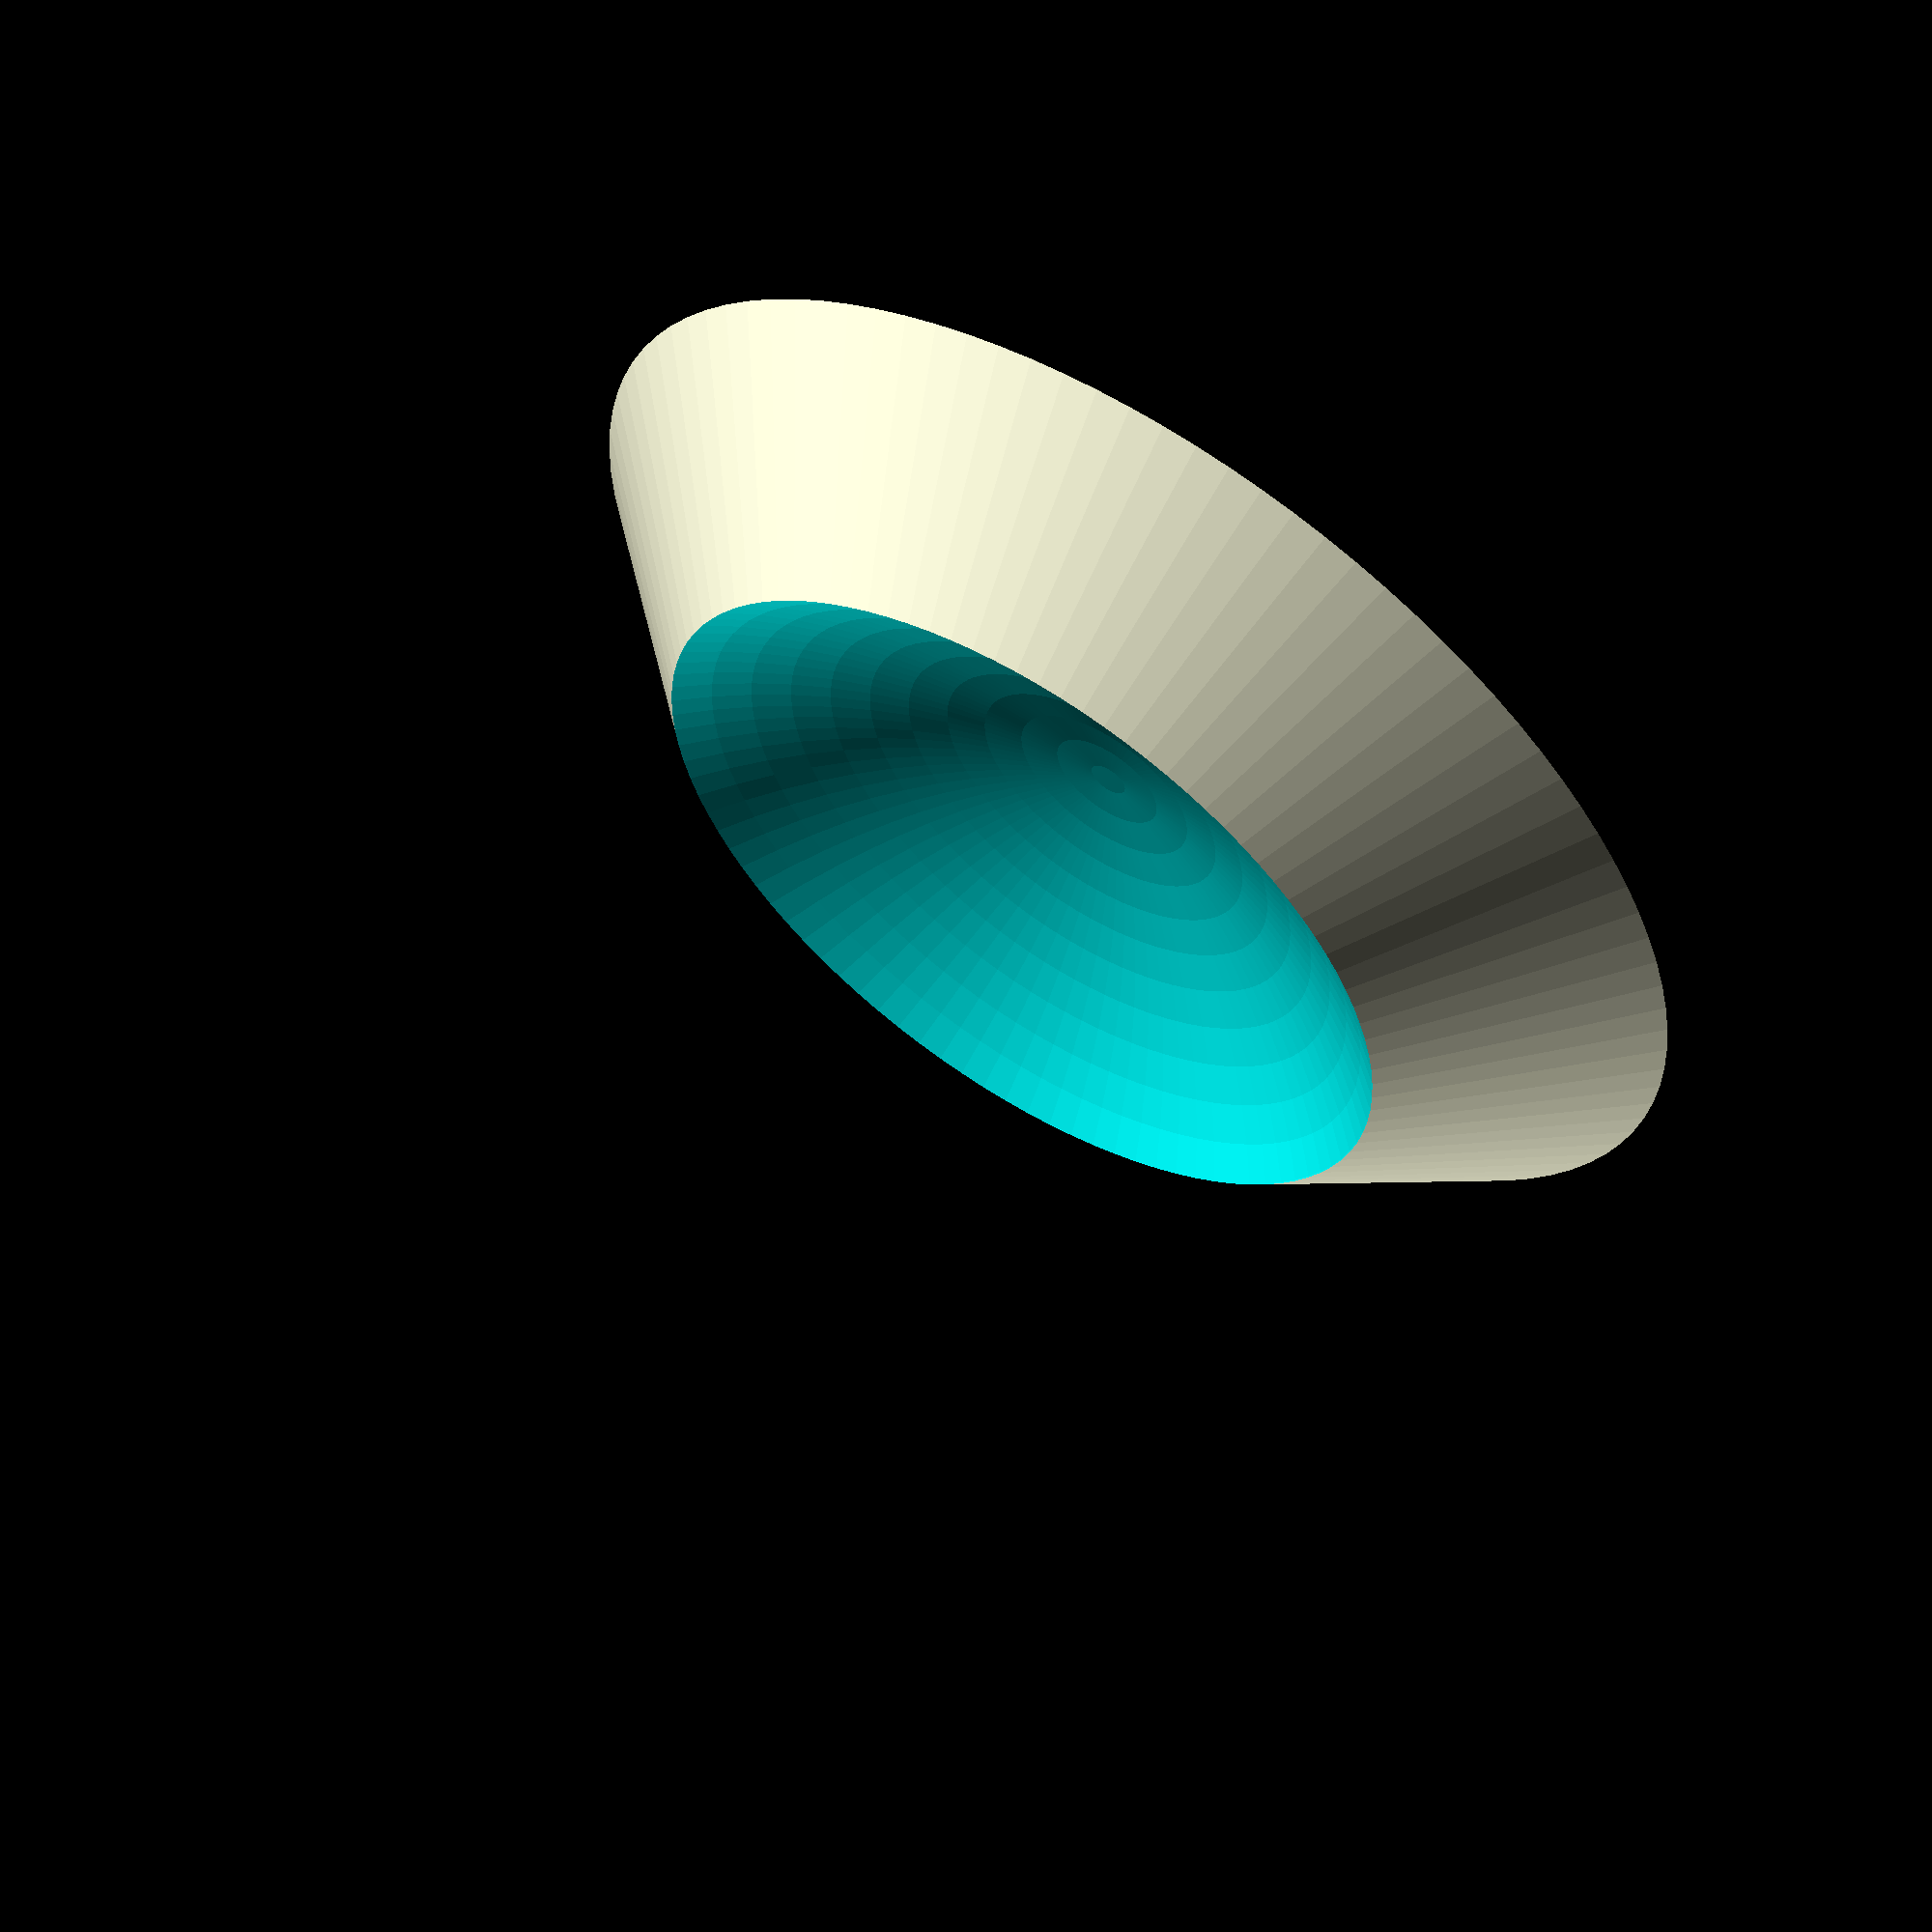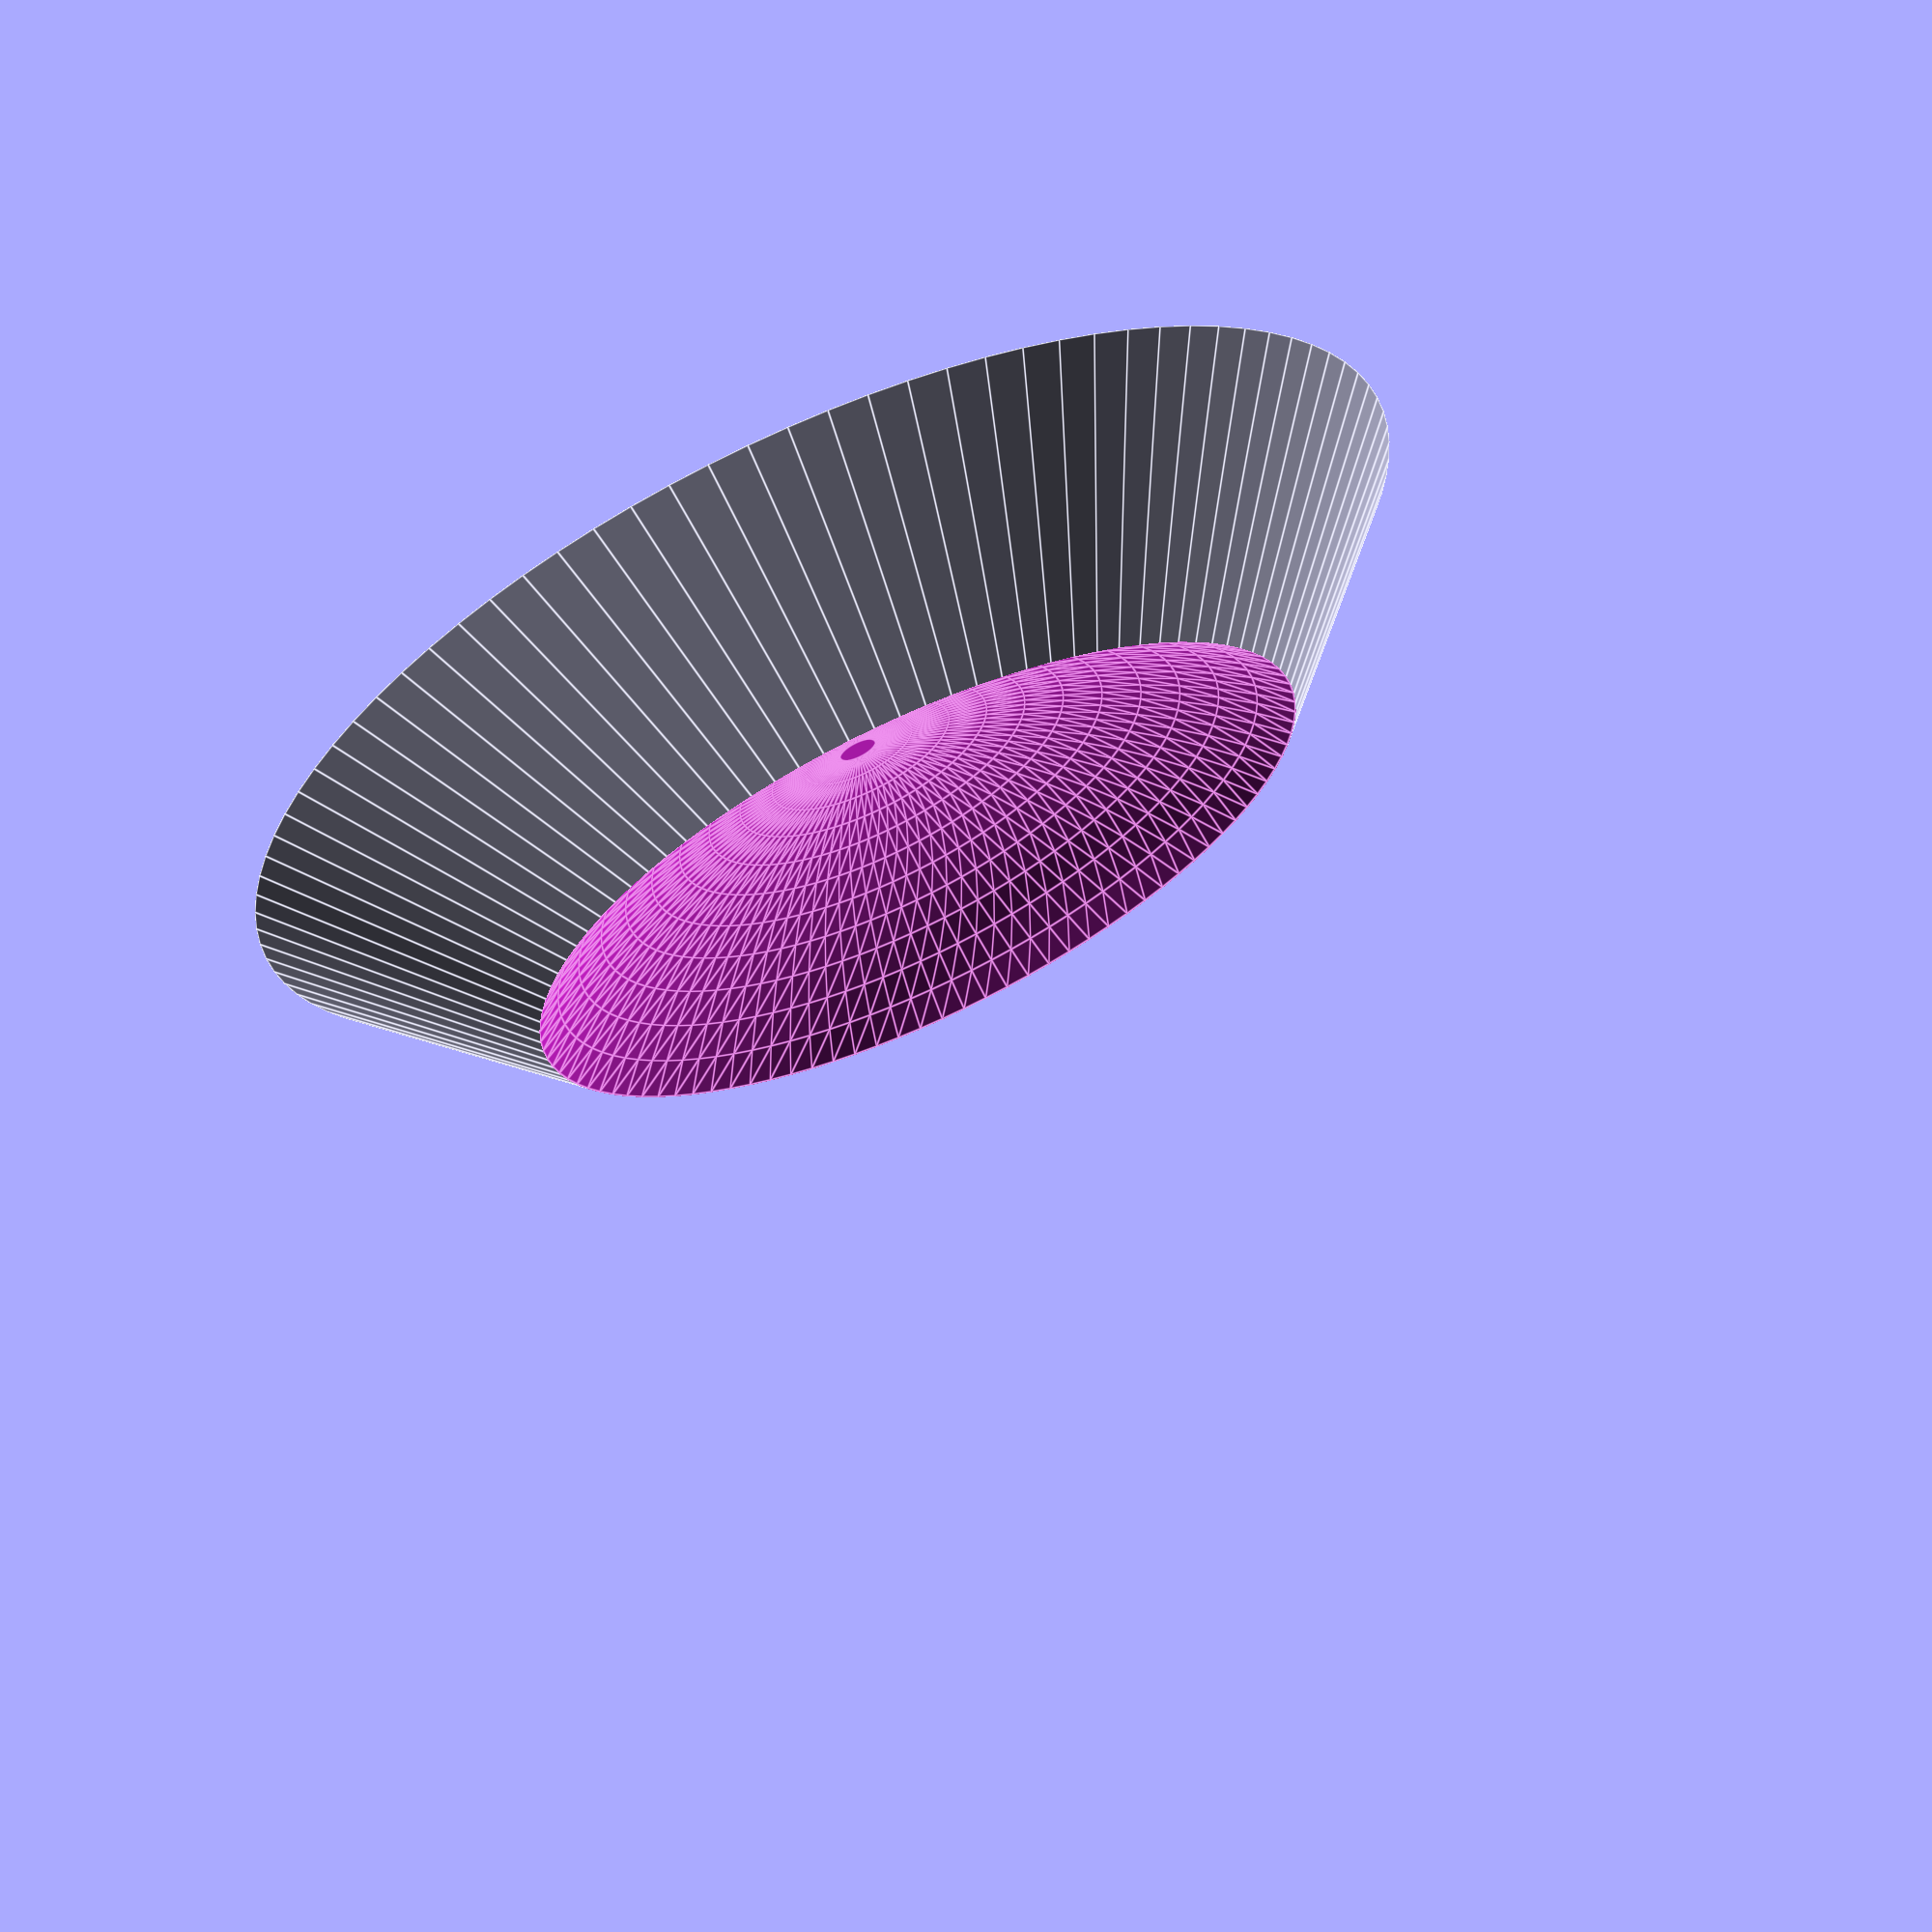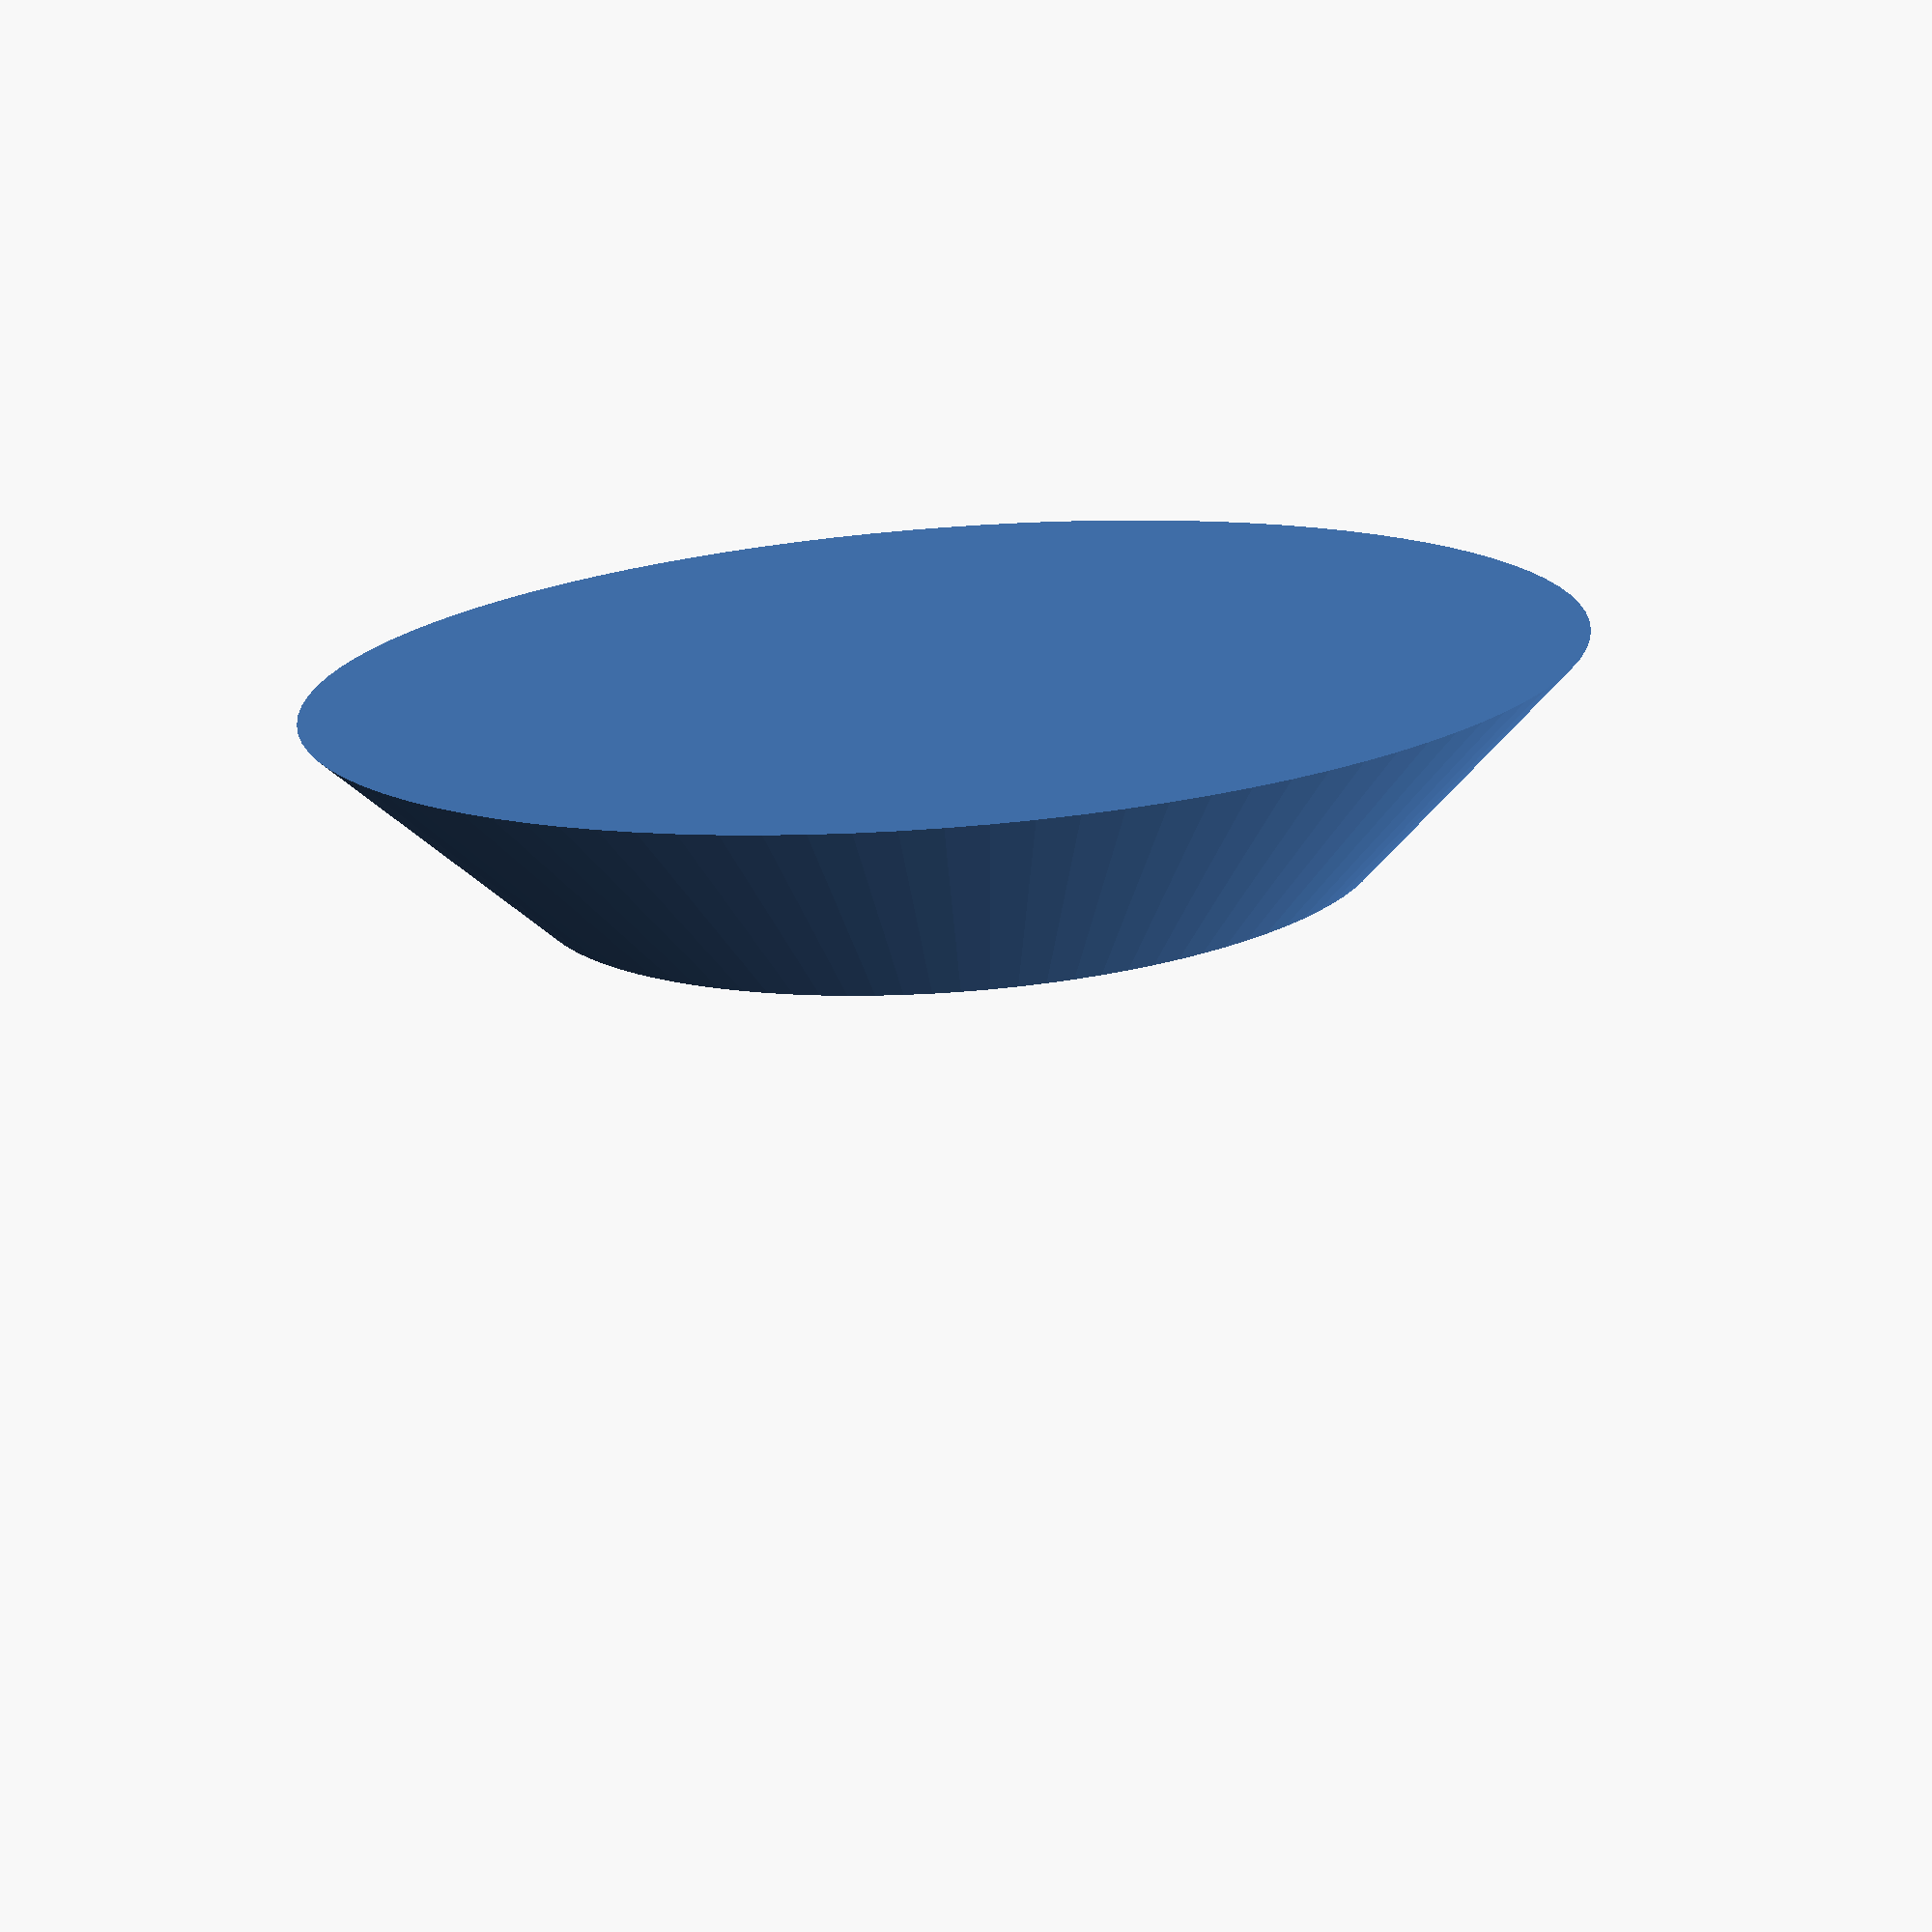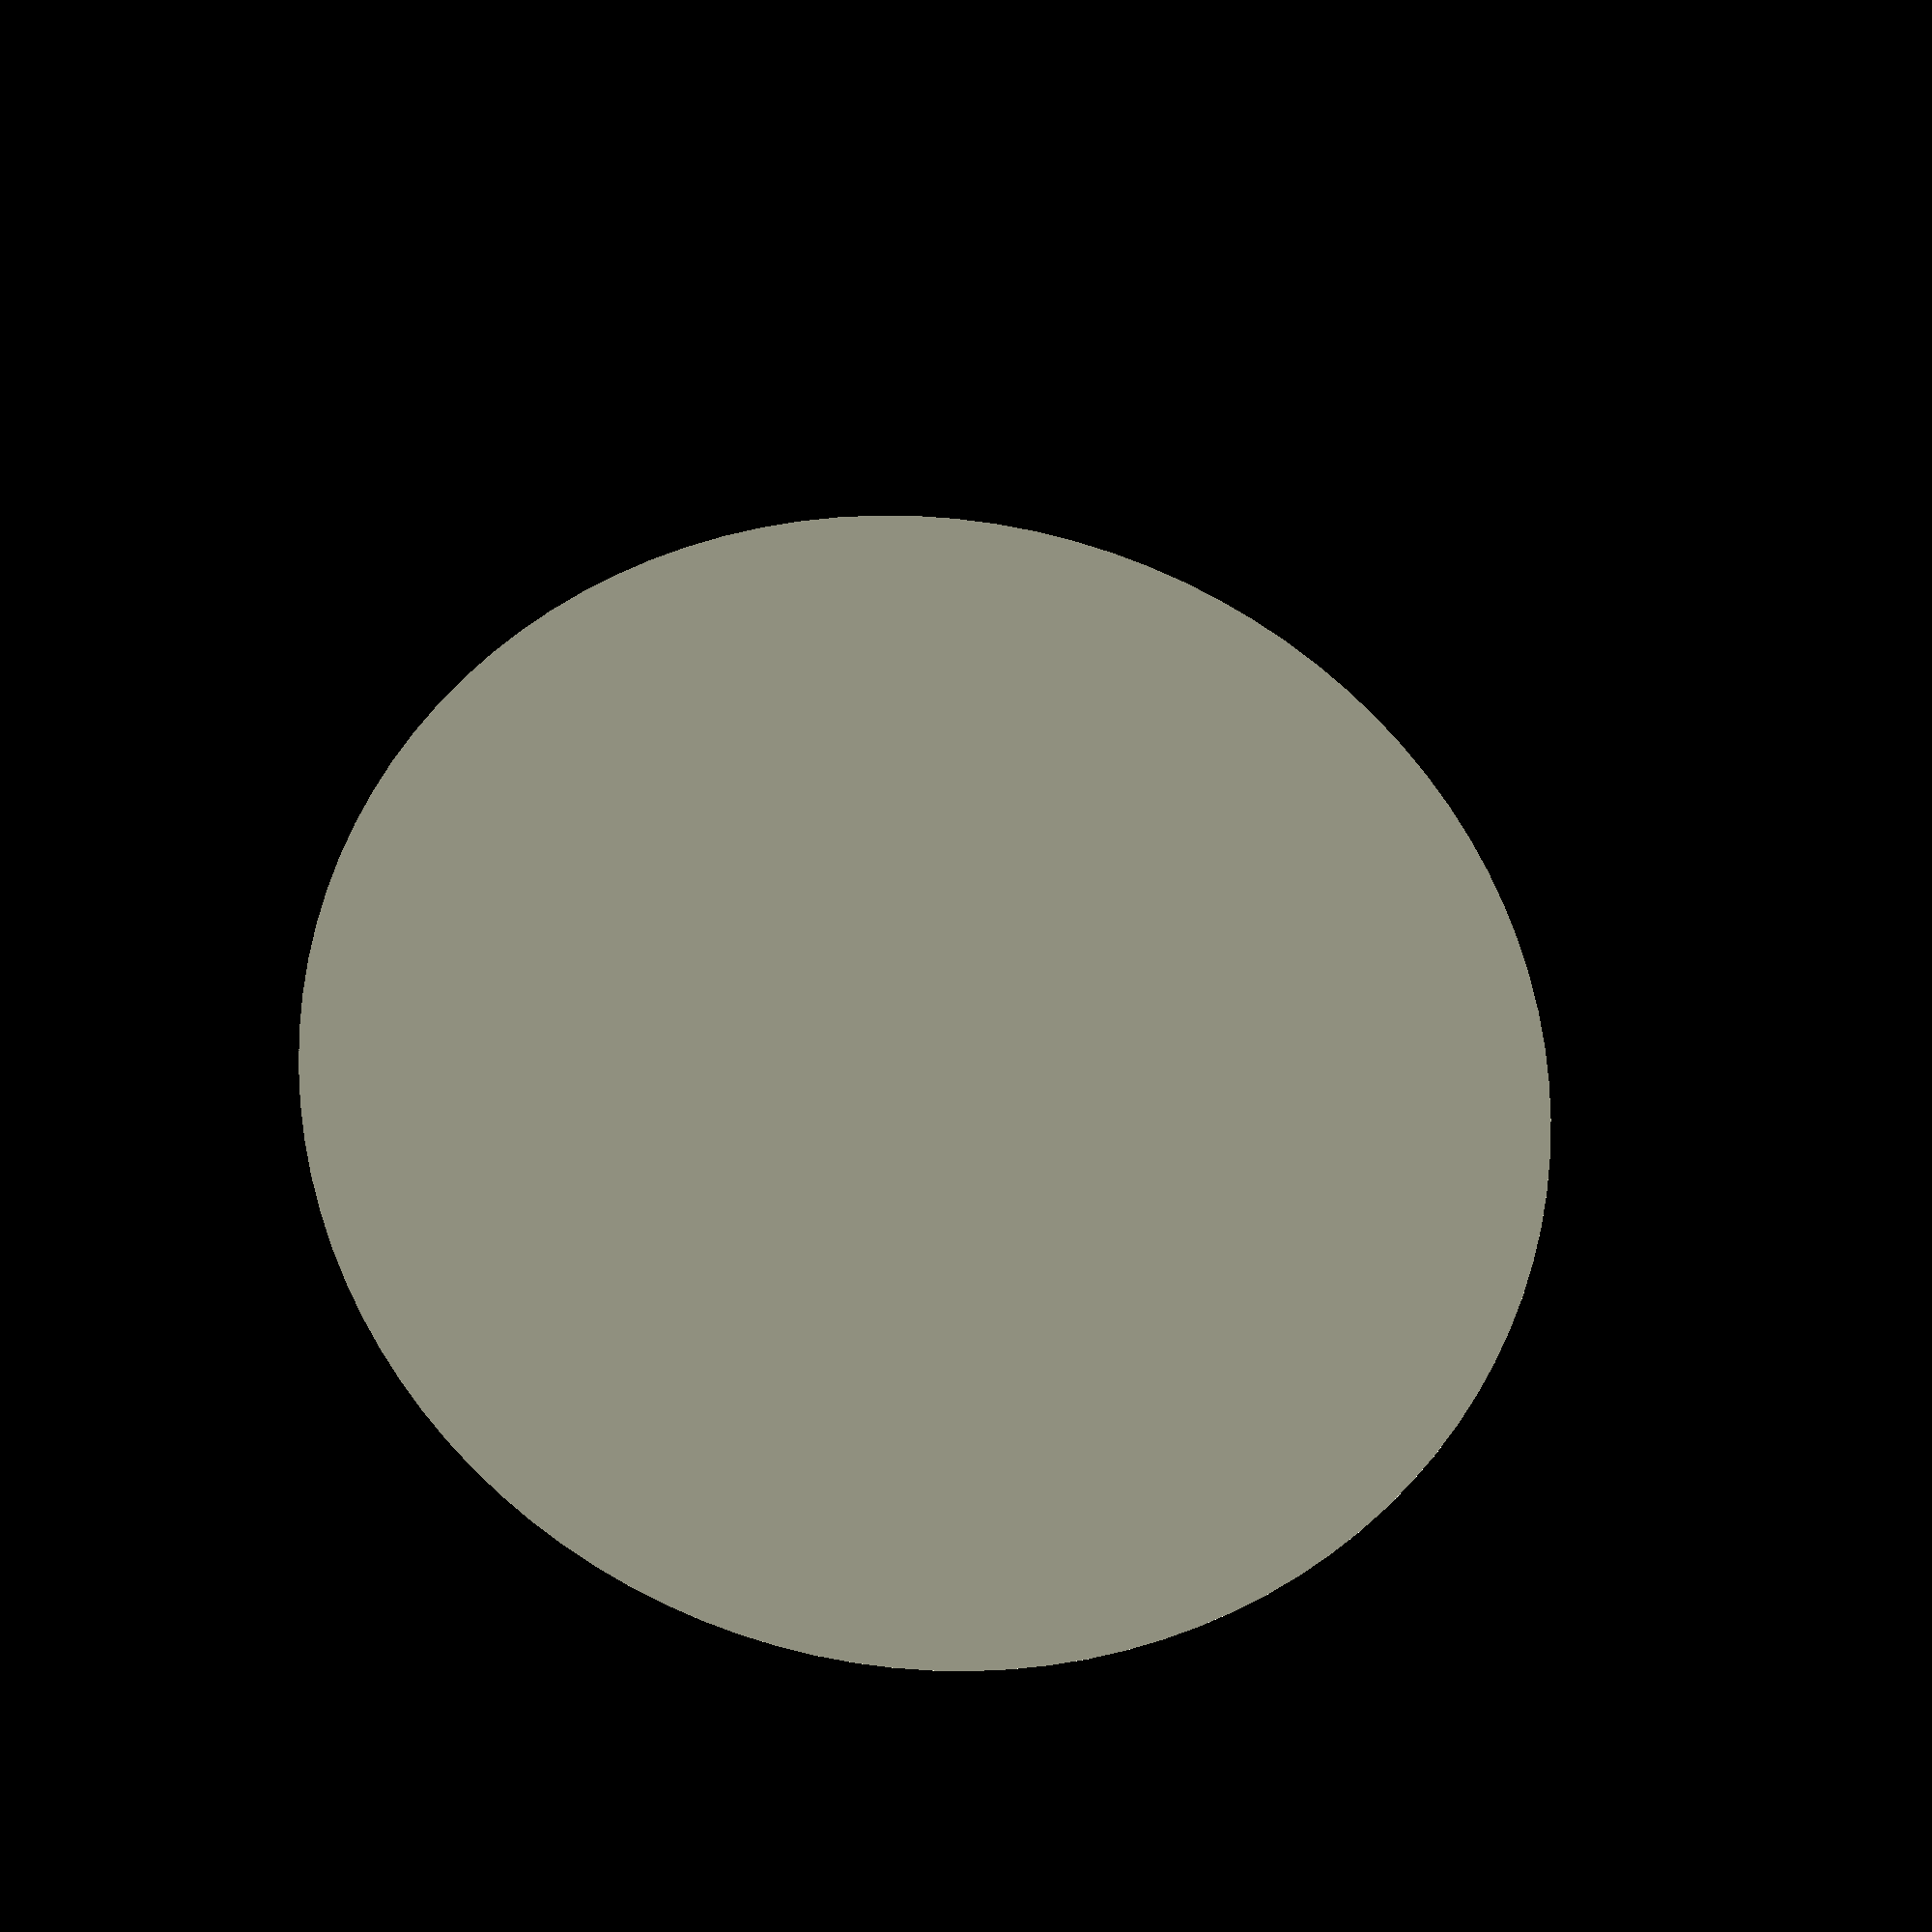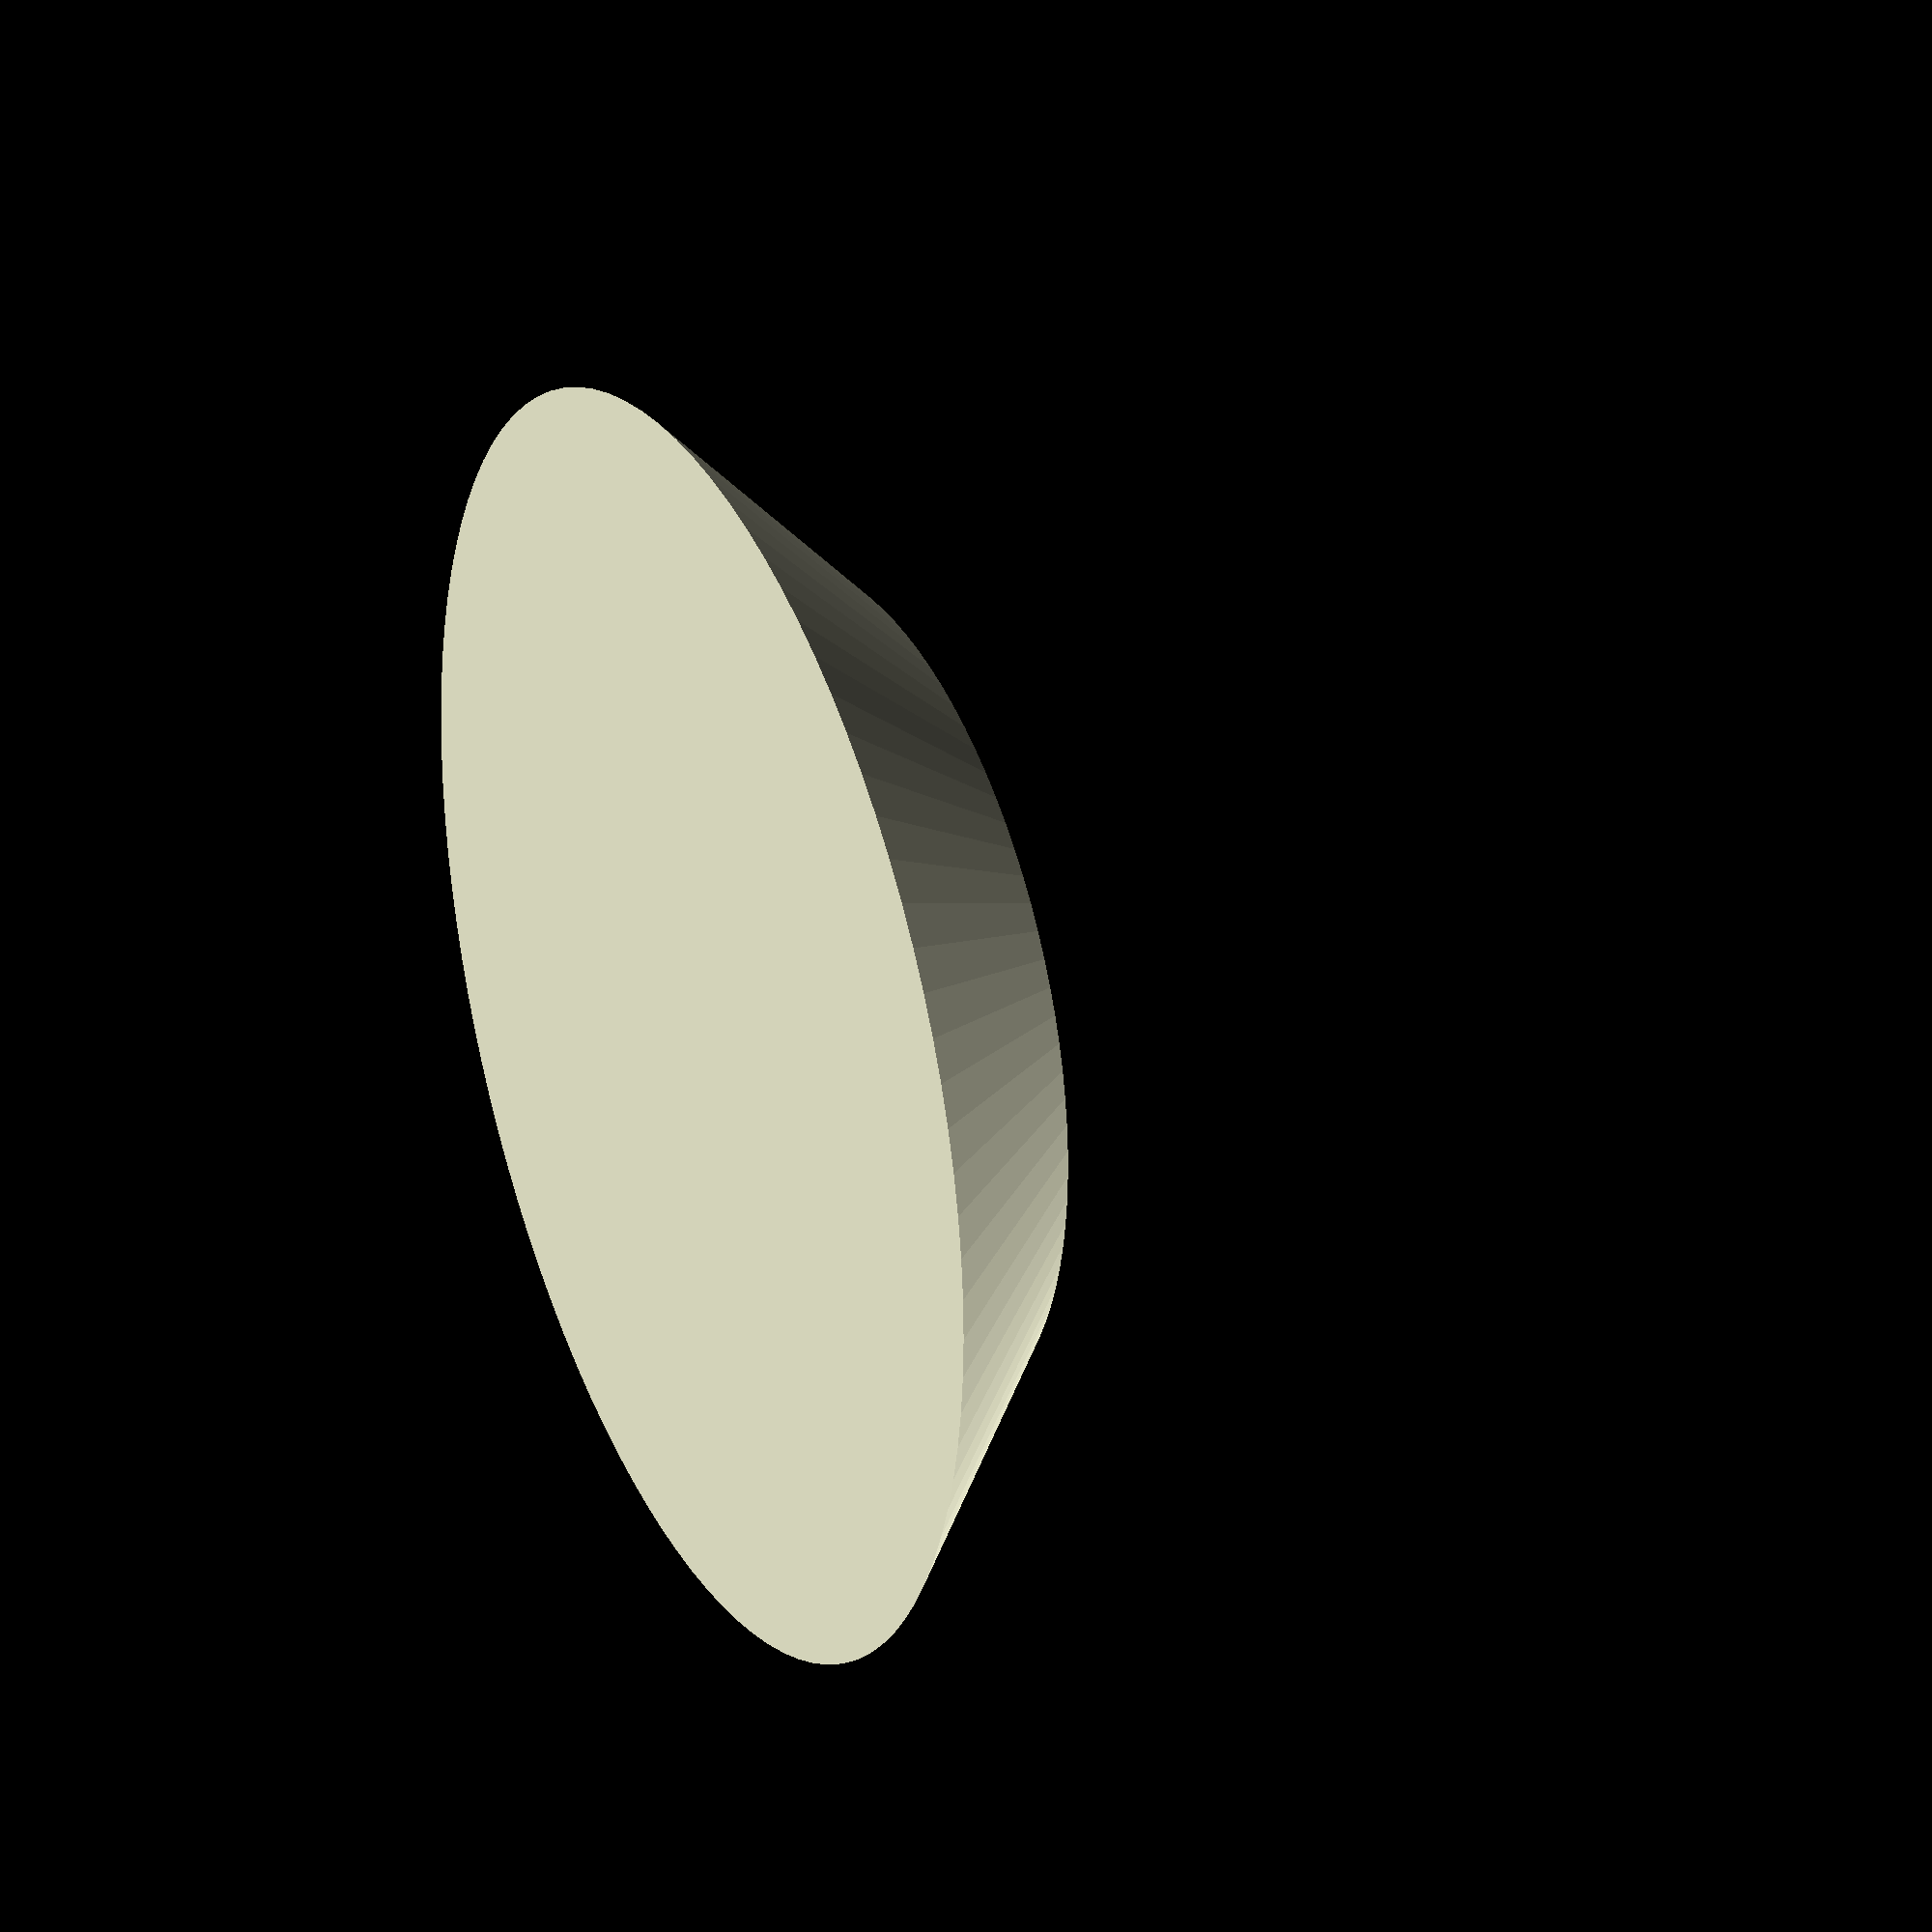
<openscad>
diameter = 69;
min_base_thickness = 3;

radius = diameter / 2;
base_peak = radius;

difference() {
    $fn = 100;
    rotate_extrude(angle=360)
        polygon([[0, 0], [radius, 0], [0, base_peak]]);
    translate([0, 0, radius + min_base_thickness])
        sphere(radius);
}
</openscad>
<views>
elev=121.3 azim=193.5 roll=146.9 proj=o view=solid
elev=291.4 azim=188.1 roll=335.0 proj=p view=edges
elev=73.1 azim=94.0 roll=184.2 proj=p view=solid
elev=156.0 azim=54.7 roll=352.5 proj=o view=solid
elev=152.8 azim=14.1 roll=296.4 proj=p view=solid
</views>
